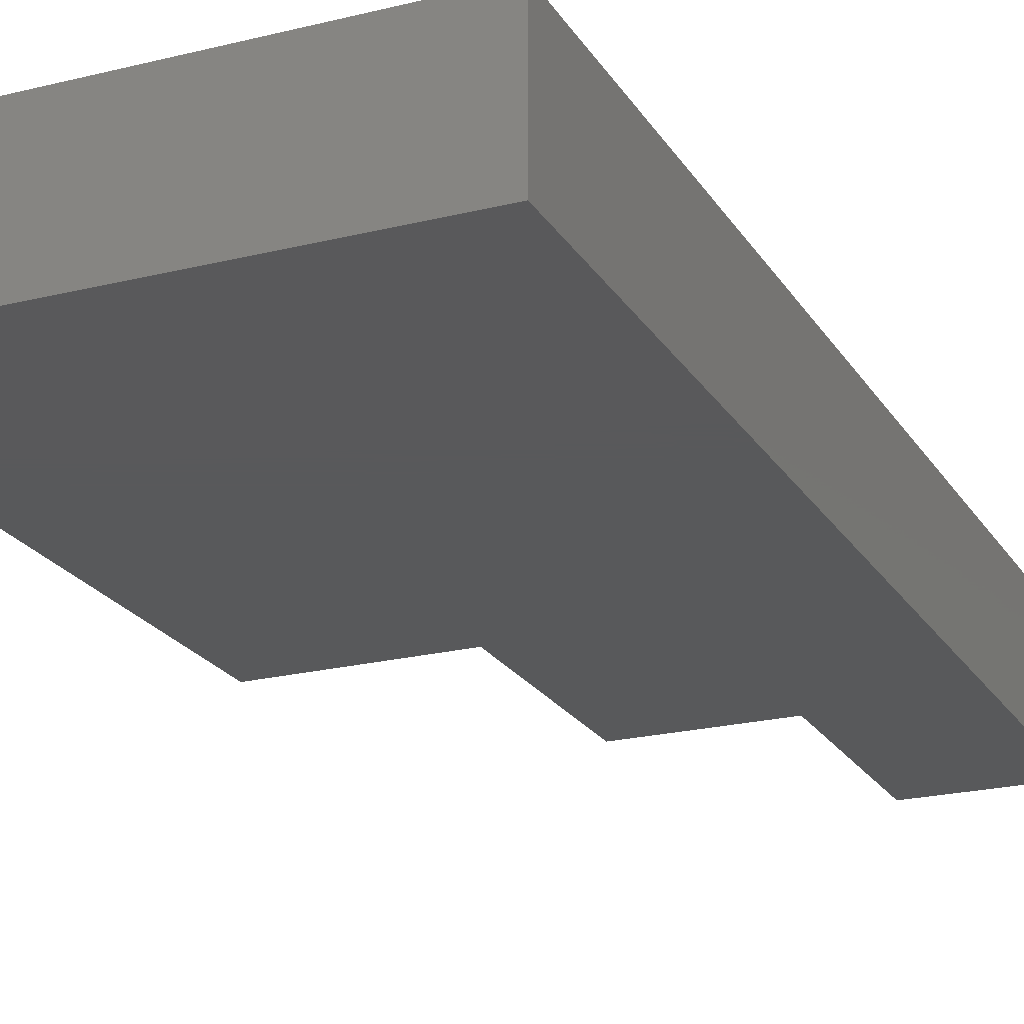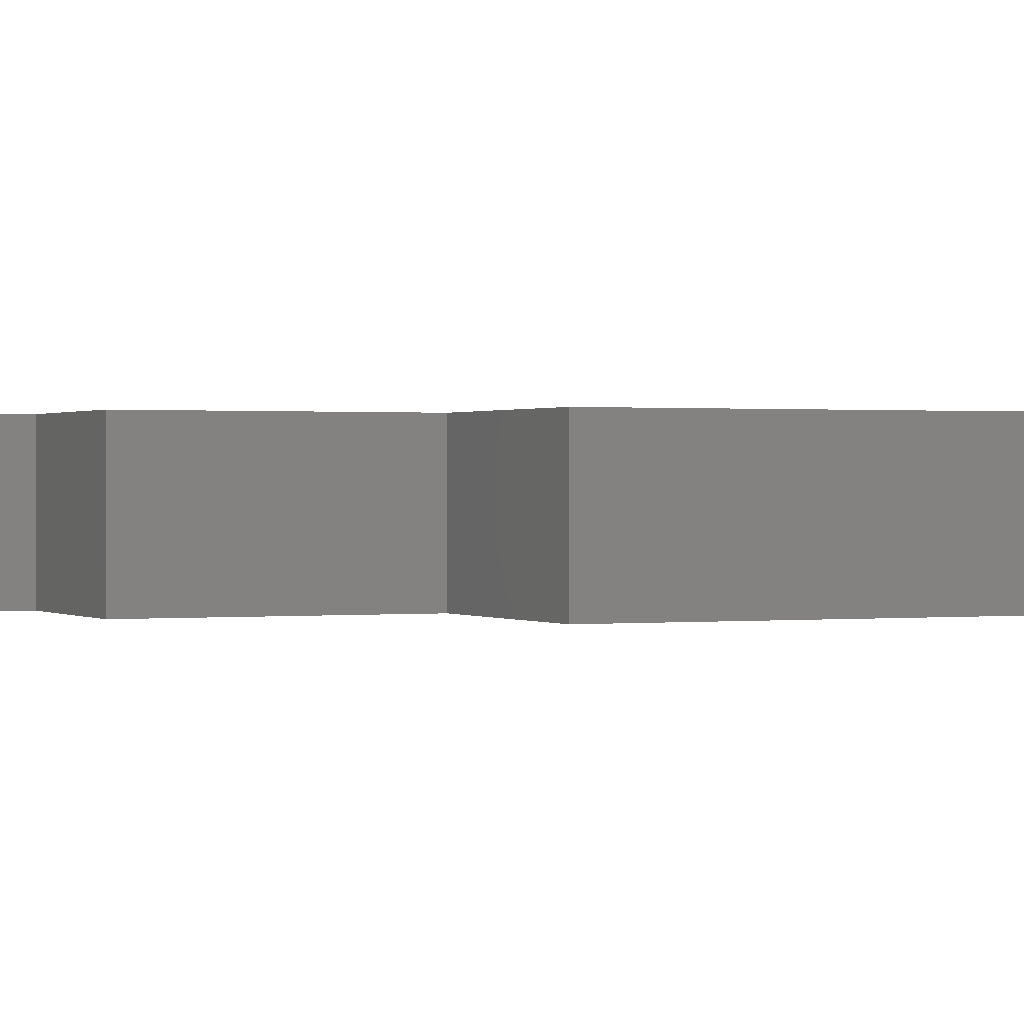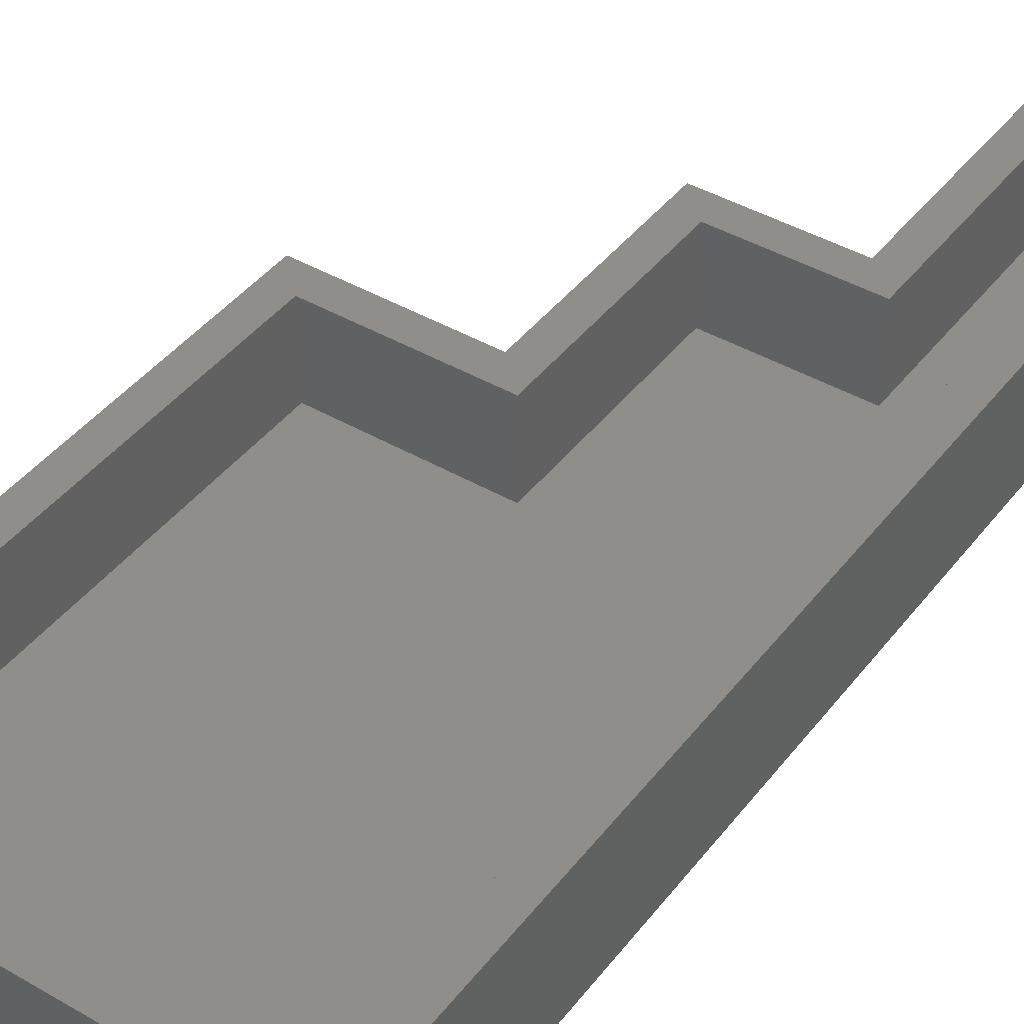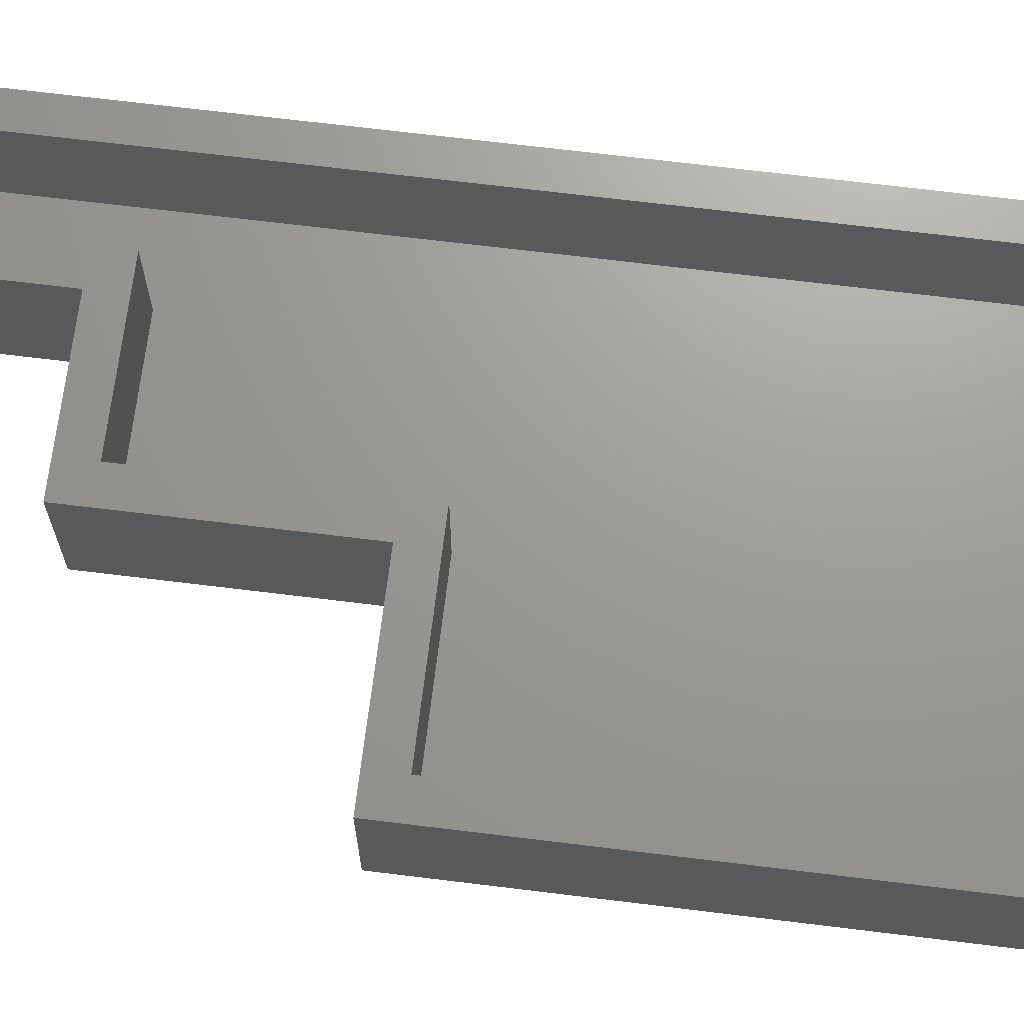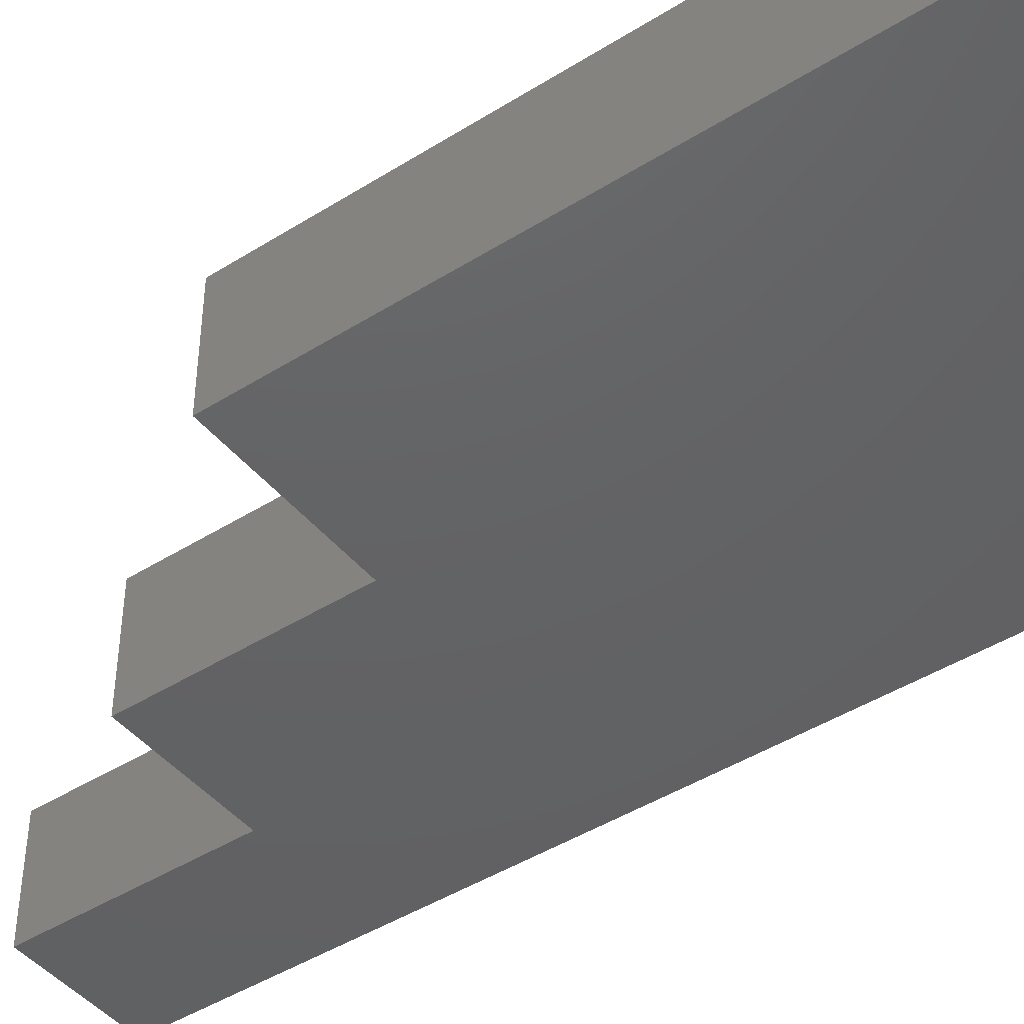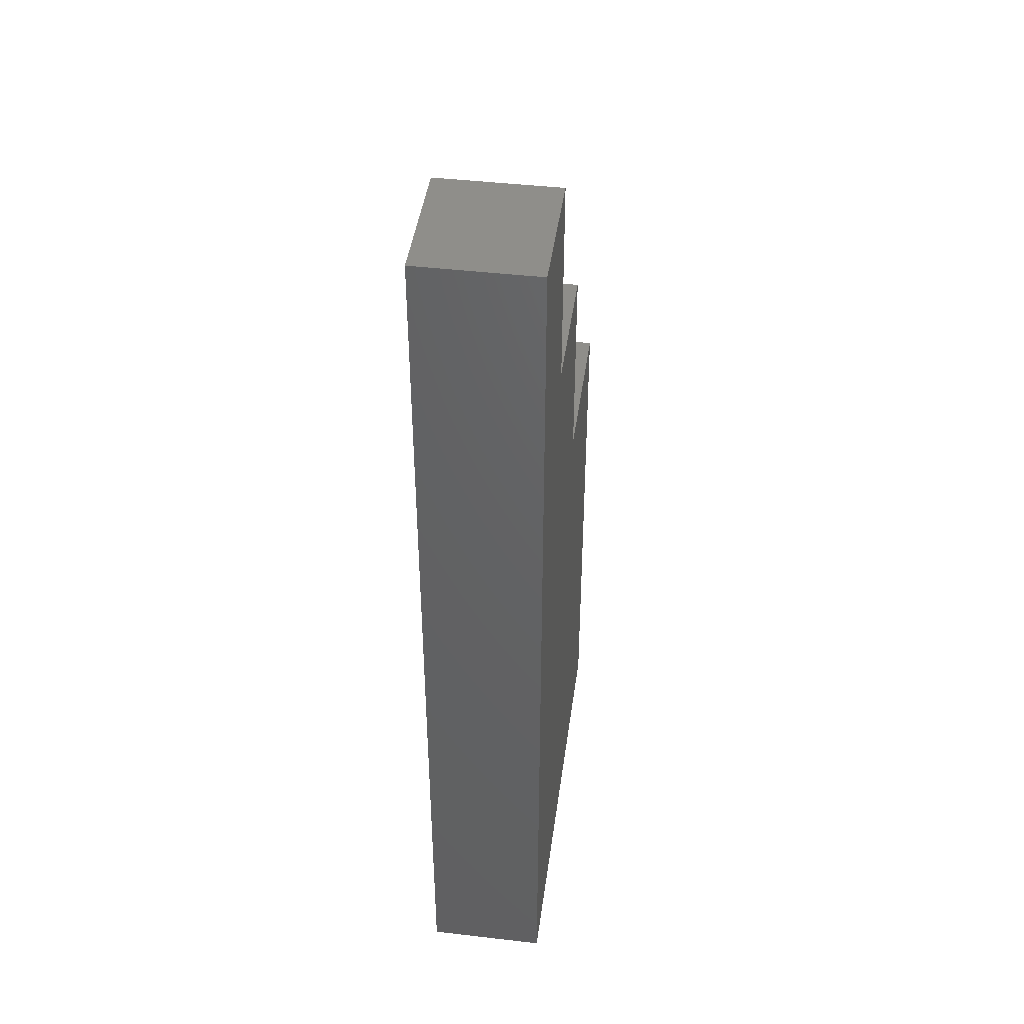
<metadata>
{"format":"stl","ext":"stl","renderer":"f3d","projection":"perspective","resolution":1024,"background":"white","views":[{"elev":-21.9,"azim":-156.4,"up":"+Y"},{"elev":0.5,"azim":65.7,"up":"+Y"},{"elev":42.6,"azim":-145.4,"up":"+Y"},{"elev":69.3,"azim":97.0,"up":"+Y"},{"elev":-44.5,"azim":126.3,"up":"+Y"},{"elev":43.9,"azim":-82.2,"up":"+Z"}]}
</metadata>
<code>
# stl→obj: 32 verts, 60 faces
v 0.3394 0 -0.007812
v -0.007812 0 -0.007812
v 0.01562 0 0.01562
v 0.316 0 0.01562
v 0.316 0 0.4028
v 0.3394 0 0.4262
v 0.07122 0 0.5686
v 0.2052 0 0.592
v 0.1817 0 0.5686
v 0.2052 0 0.4262
v 0.1817 0 0.4028
v 0.09465 0 0.592
v 0.07122 0 0.7344
v 0.09465 0 0.7578
v 0.01562 0 0.7344
v -0.007812 0 0.7578
v 0.01562 -0.07031 0.01562
v 0.316 -0.07031 0.01562
v 0.316 -0.07031 0.4028
v 0.1817 -0.07031 0.4028
v 0.1817 -0.07031 0.5686
v 0.07122 -0.07031 0.5686
v 0.07122 -0.07031 0.7344
v 0.01562 -0.07031 0.7344
v -0.007812 -0.09375 -0.007812
v 0.3394 -0.09375 -0.007812
v 0.3394 -0.09375 0.4262
v 0.2052 -0.09375 0.4262
v 0.2052 -0.09375 0.592
v 0.09465 -0.09375 0.592
v 0.09465 -0.09375 0.7578
v -0.007812 -0.09375 0.7578
f 1 2 3
f 1 3 4
f 1 4 5
f 1 5 6
f 7 8 9
f 9 8 10
f 9 10 11
f 11 10 6
f 11 6 5
f 8 7 12
f 12 7 13
f 12 13 14
f 14 13 15
f 14 15 16
f 16 15 3
f 16 3 2
f 17 18 3
f 3 18 4
f 18 19 4
f 4 19 5
f 19 20 5
f 5 20 11
f 20 21 11
f 11 21 9
f 21 22 9
f 9 22 7
f 22 23 7
f 7 23 13
f 13 23 15
f 15 23 24
f 24 17 15
f 15 17 3
f 25 2 26
f 26 2 1
f 26 1 27
f 27 1 6
f 27 6 28
f 28 6 10
f 28 10 29
f 29 10 8
f 29 8 30
f 30 8 12
f 30 12 31
f 31 12 14
f 31 14 32
f 32 14 16
f 32 16 25
f 25 16 2
f 25 26 27
f 25 27 28
f 25 28 29
f 25 29 30
f 25 30 31
f 25 31 32
f 17 24 23
f 17 23 22
f 17 22 21
f 17 21 20
f 17 20 19
f 17 19 18

</code>
